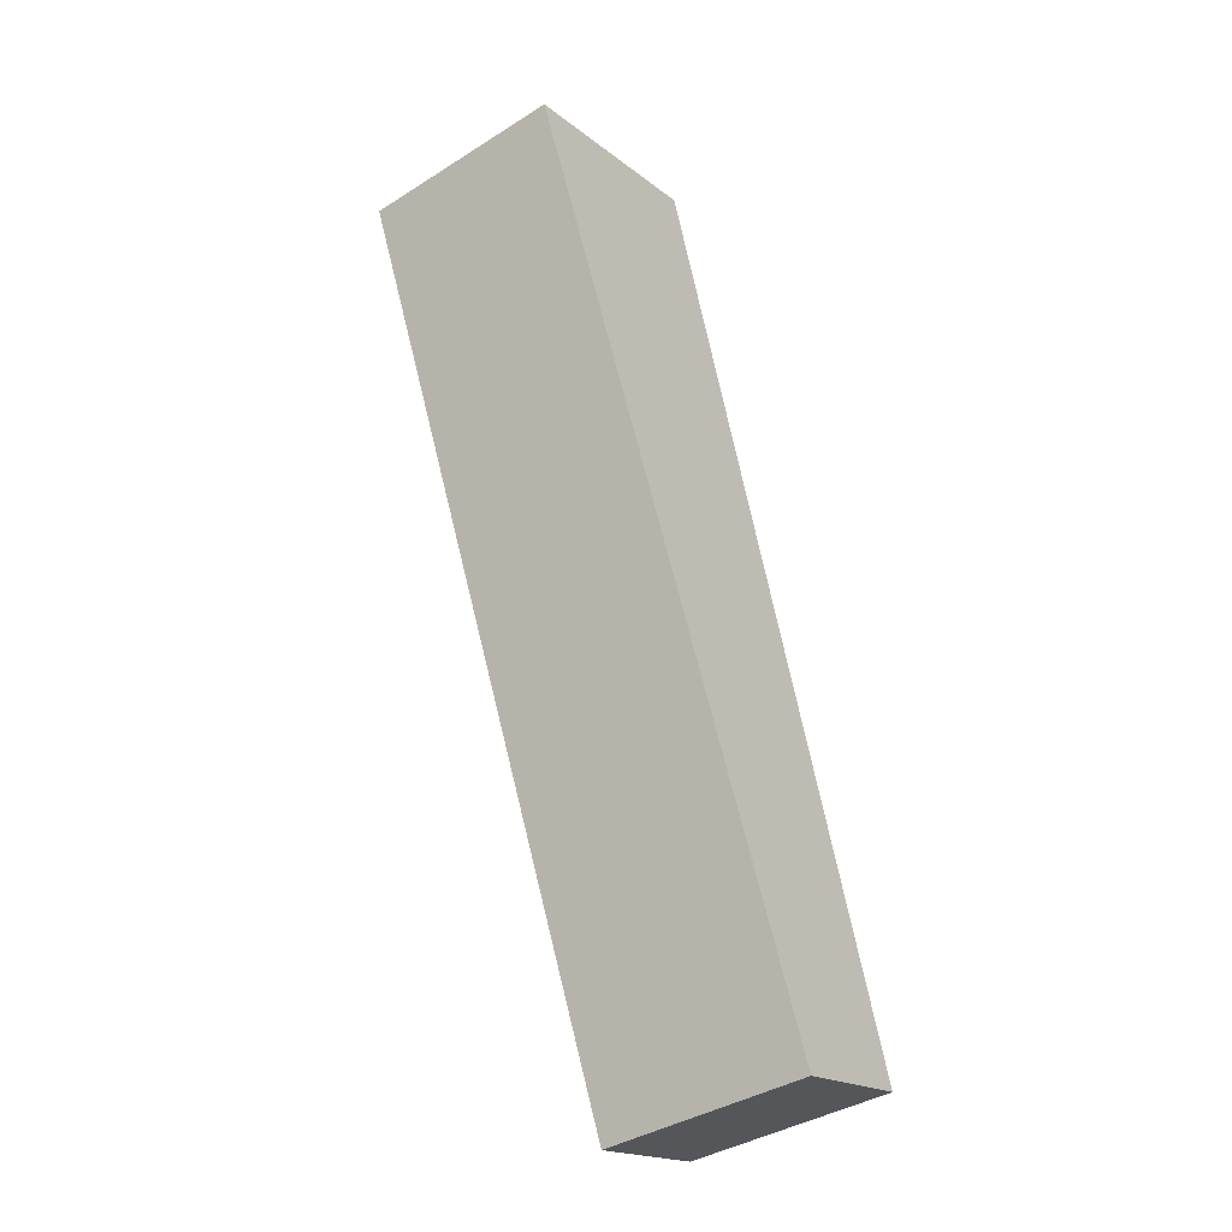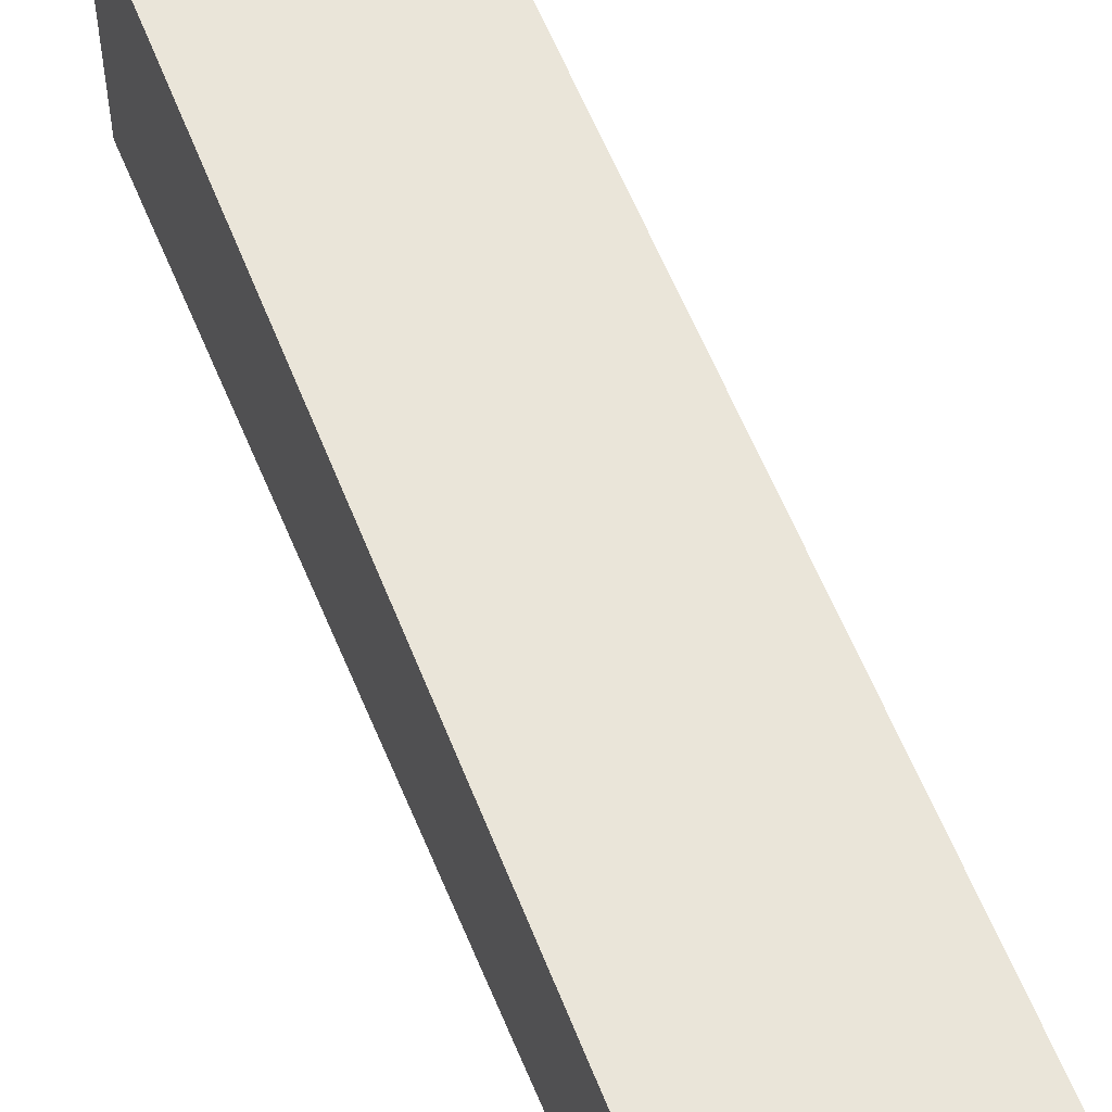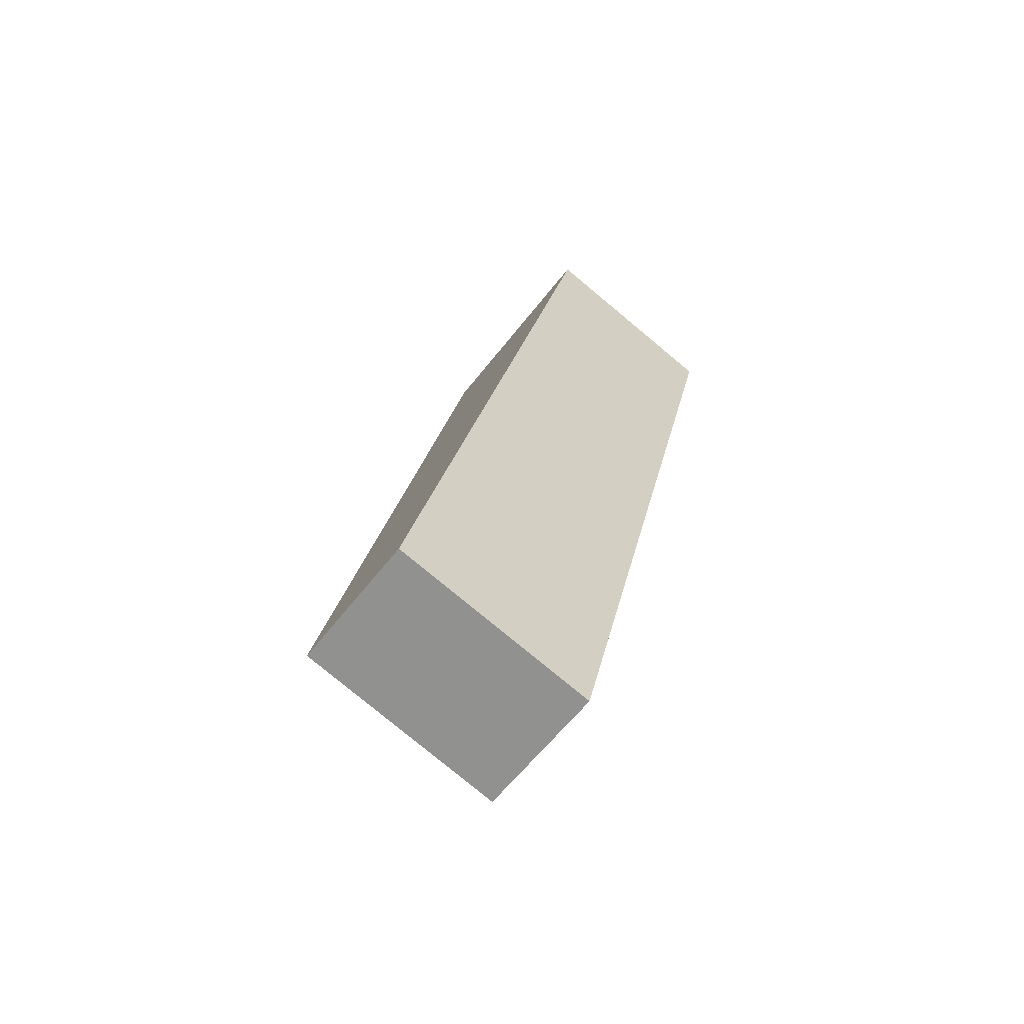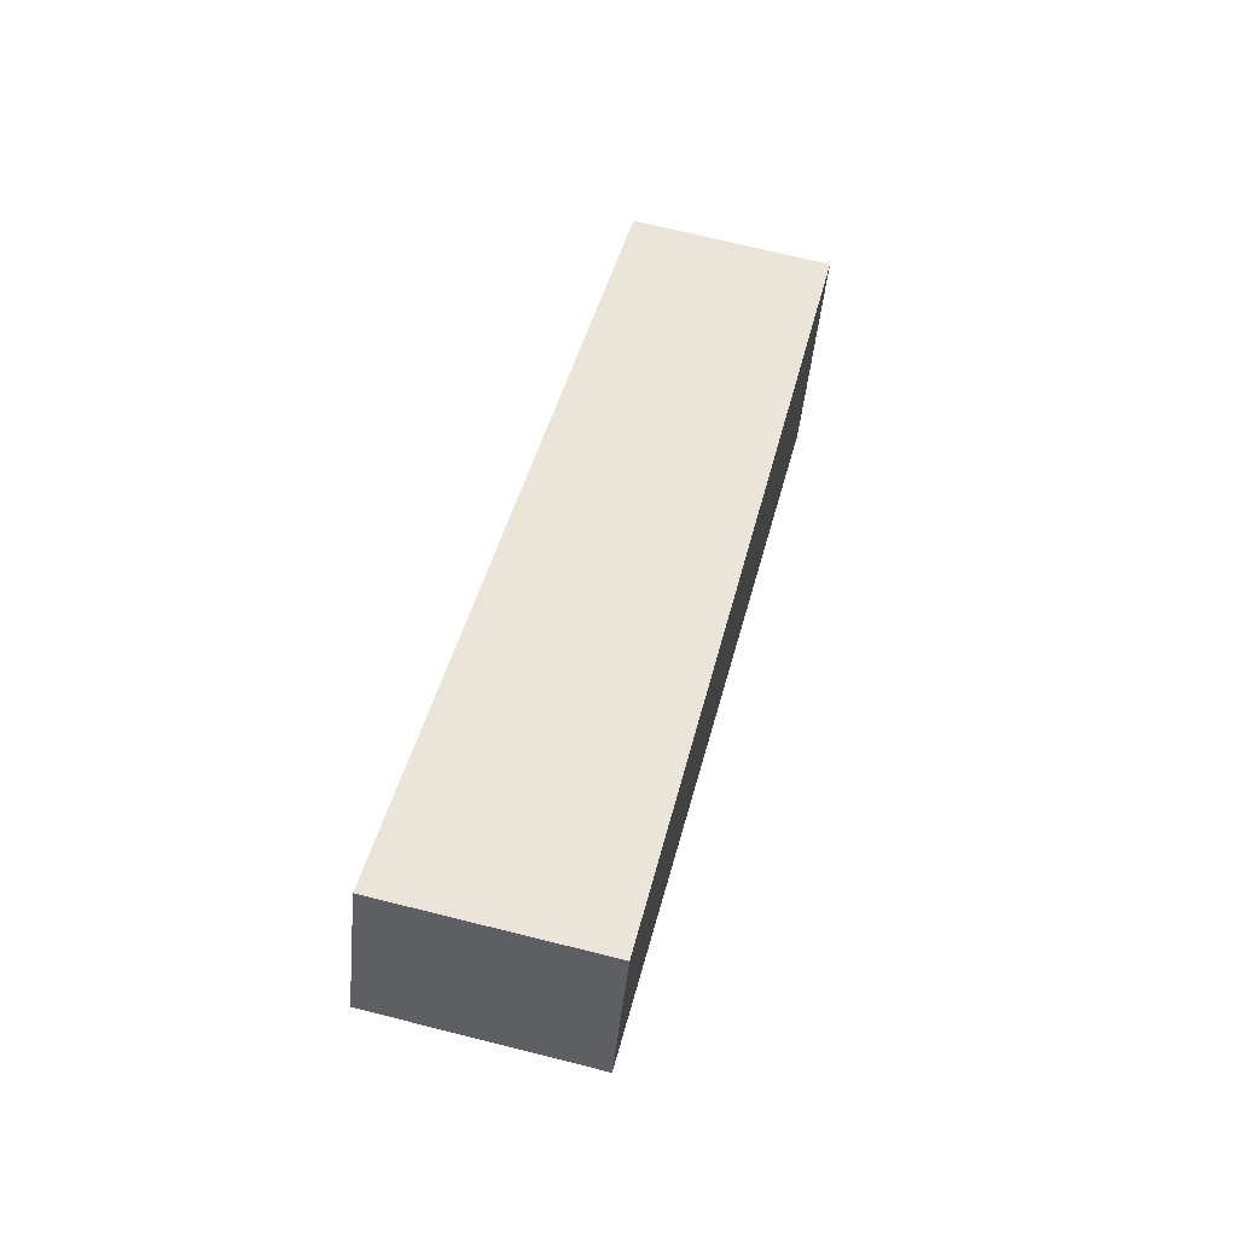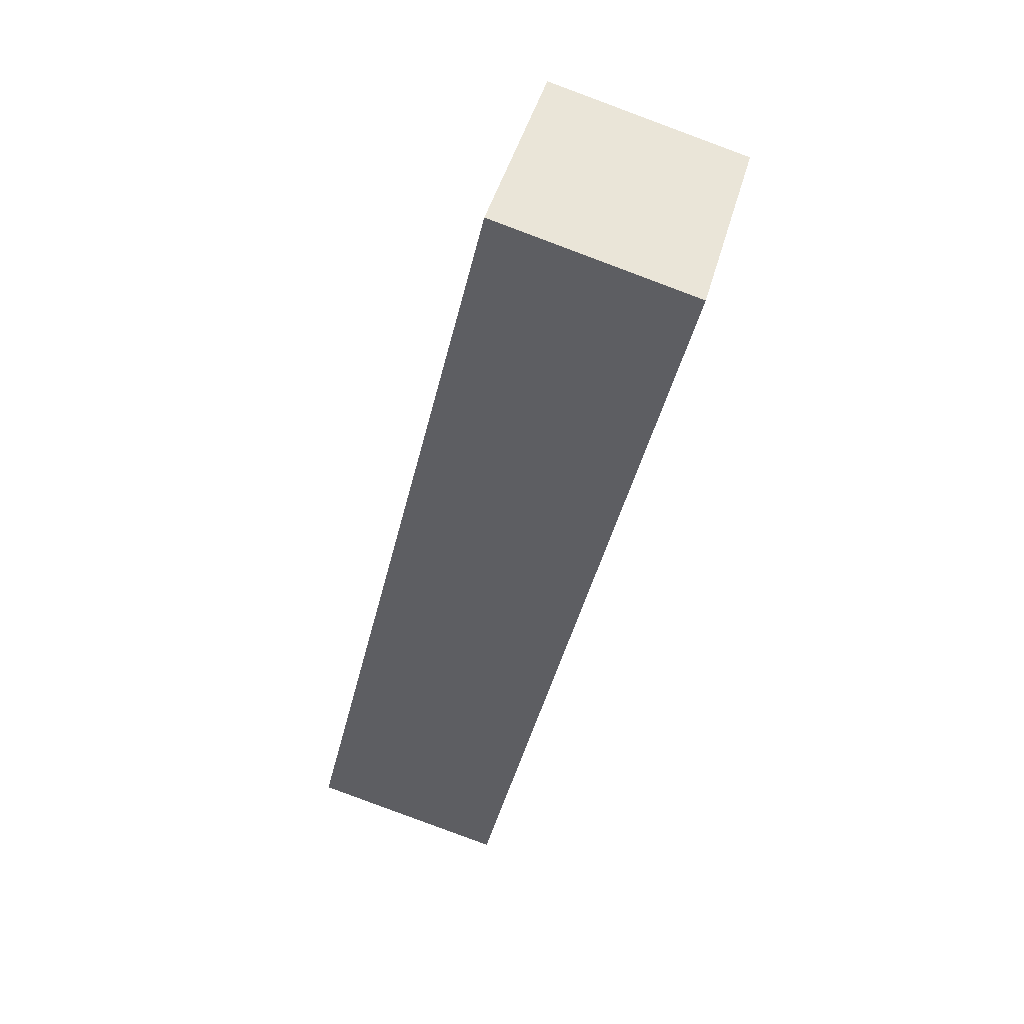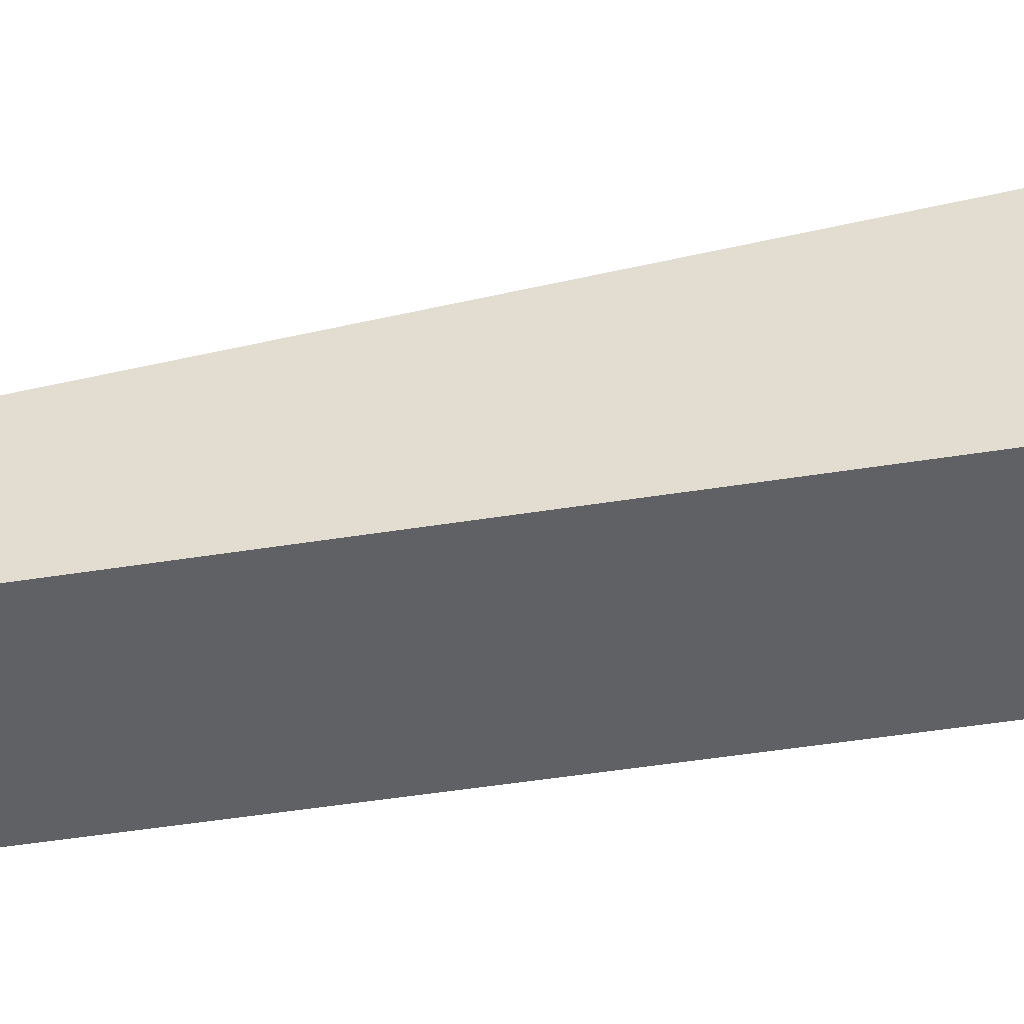
<metadata>
{"format":"obj","ext":"obj","renderer":"f3d","projection":"perspective","resolution":1024,"background":"white","views":[{"elev":-18.4,"azim":-145.5,"up":"+Z"},{"elev":54.5,"azim":171.2,"up":"+Y"},{"elev":-59.9,"azim":-37.4,"up":"+Z"},{"elev":-46.6,"azim":-5.4,"up":"+Z"},{"elev":45.4,"azim":15.0,"up":"+Z"},{"elev":-46.3,"azim":-66.5,"up":"+Y"}]}
</metadata>
<code>
v  0 1.986 1.216e-16
v  5.949 3.238 12.41
v  2.938 1.986 -0.688
v  3.046 3.243 13.14
v  2.938 4.213e-17 -0.688
v  0 0 0
v  3.046 -8.049e-16 13.14
v  5.949 -7.598e-16 12.41
g defaultobject
f 1 2 3
f 2 1 4
f 5 1 3
f 1 5 6
f 1 7 4
f 7 1 6
f 7 2 4
f 2 7 8
f 8 3 2
f 3 8 5
f 8 6 5
f 6 8 7

</code>
